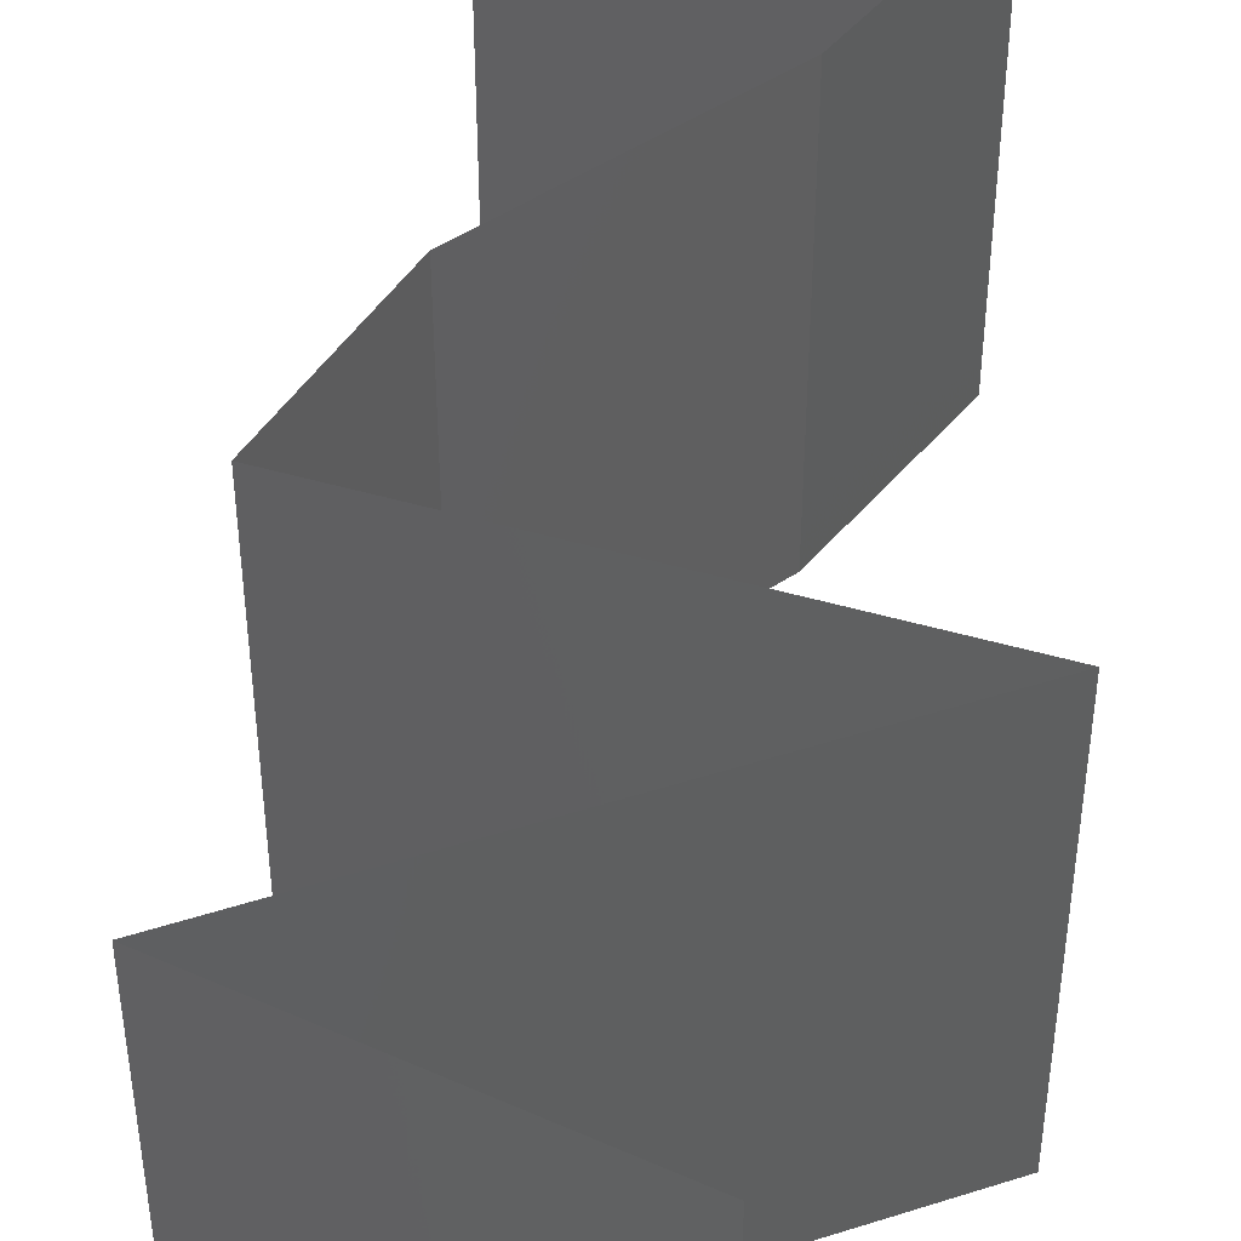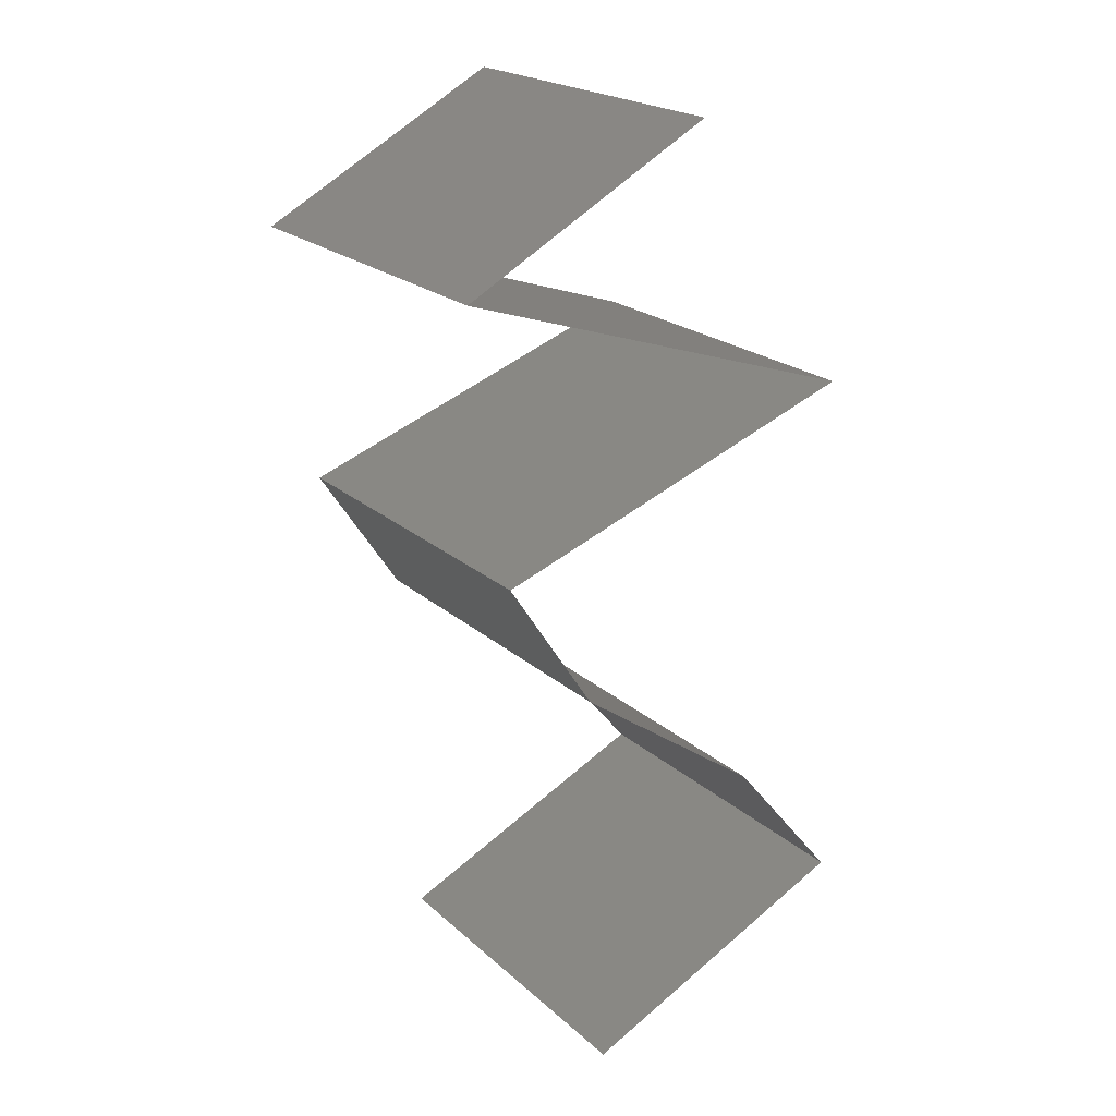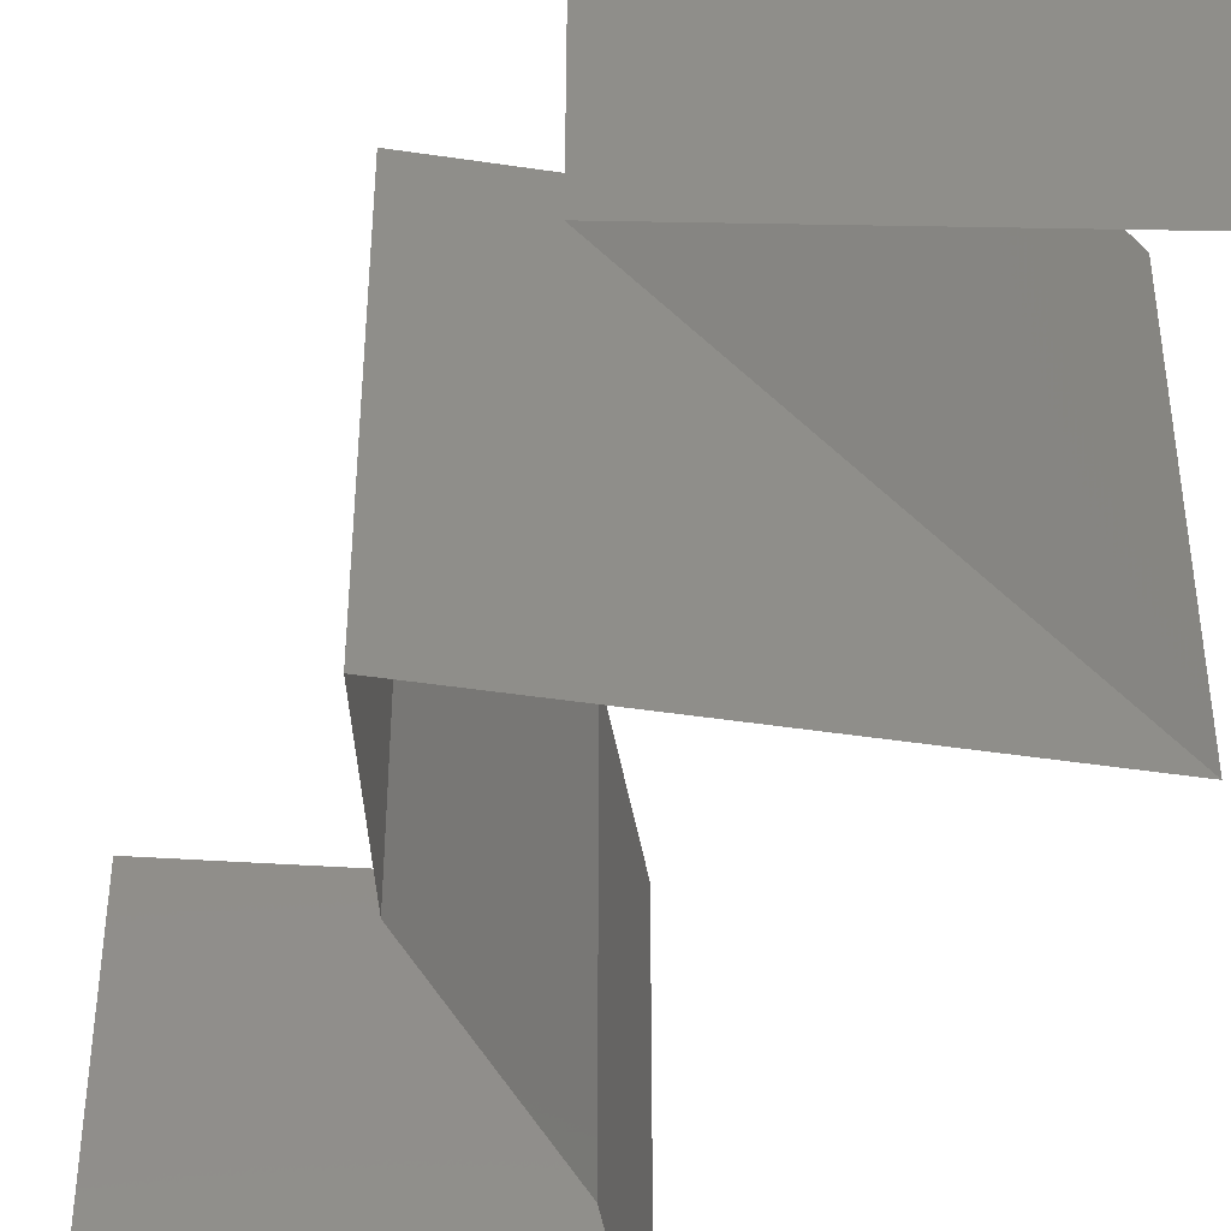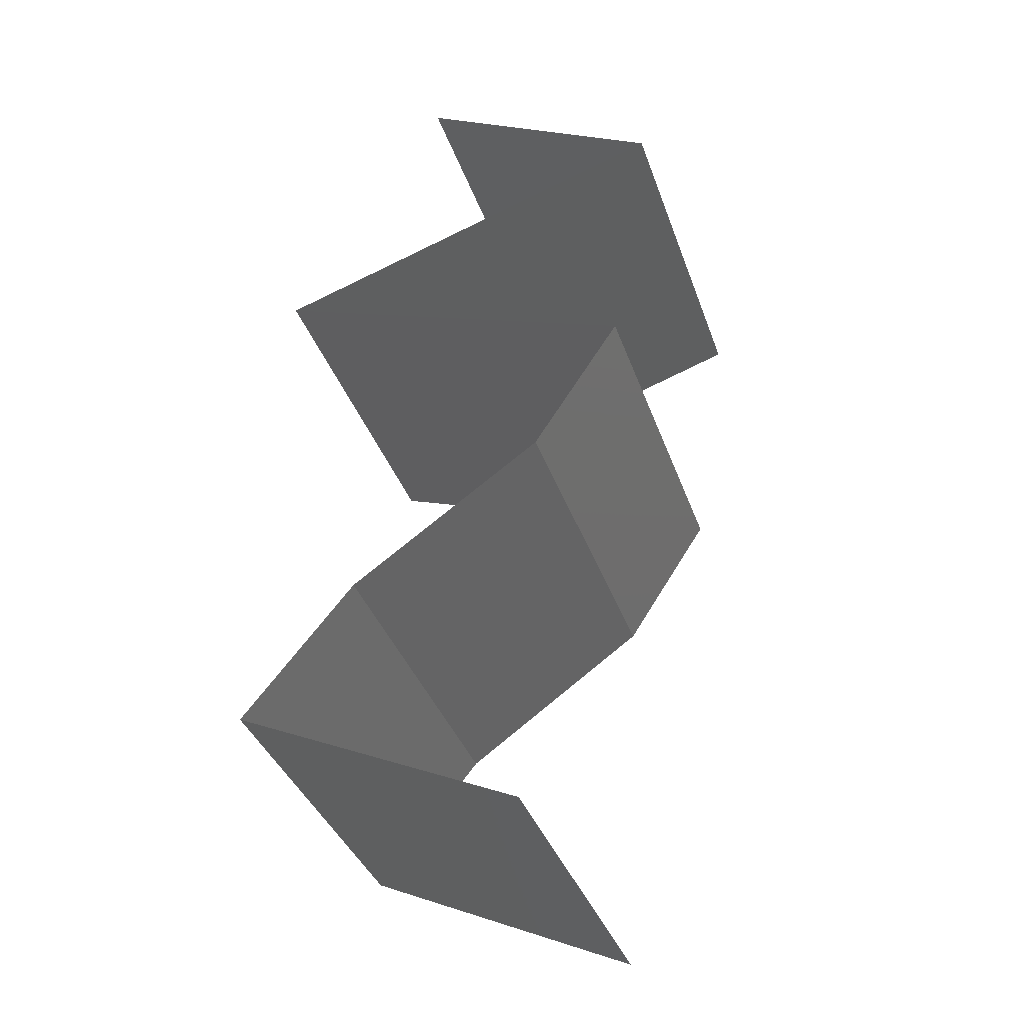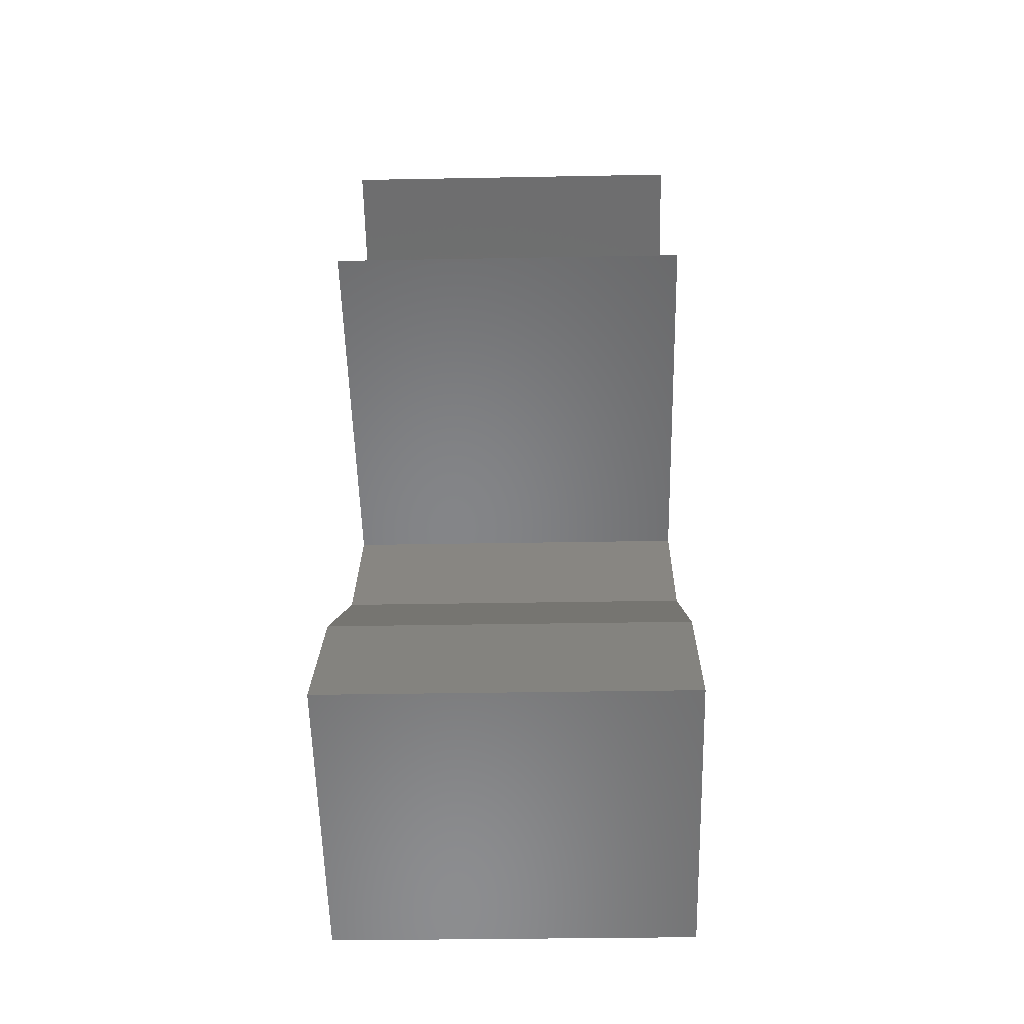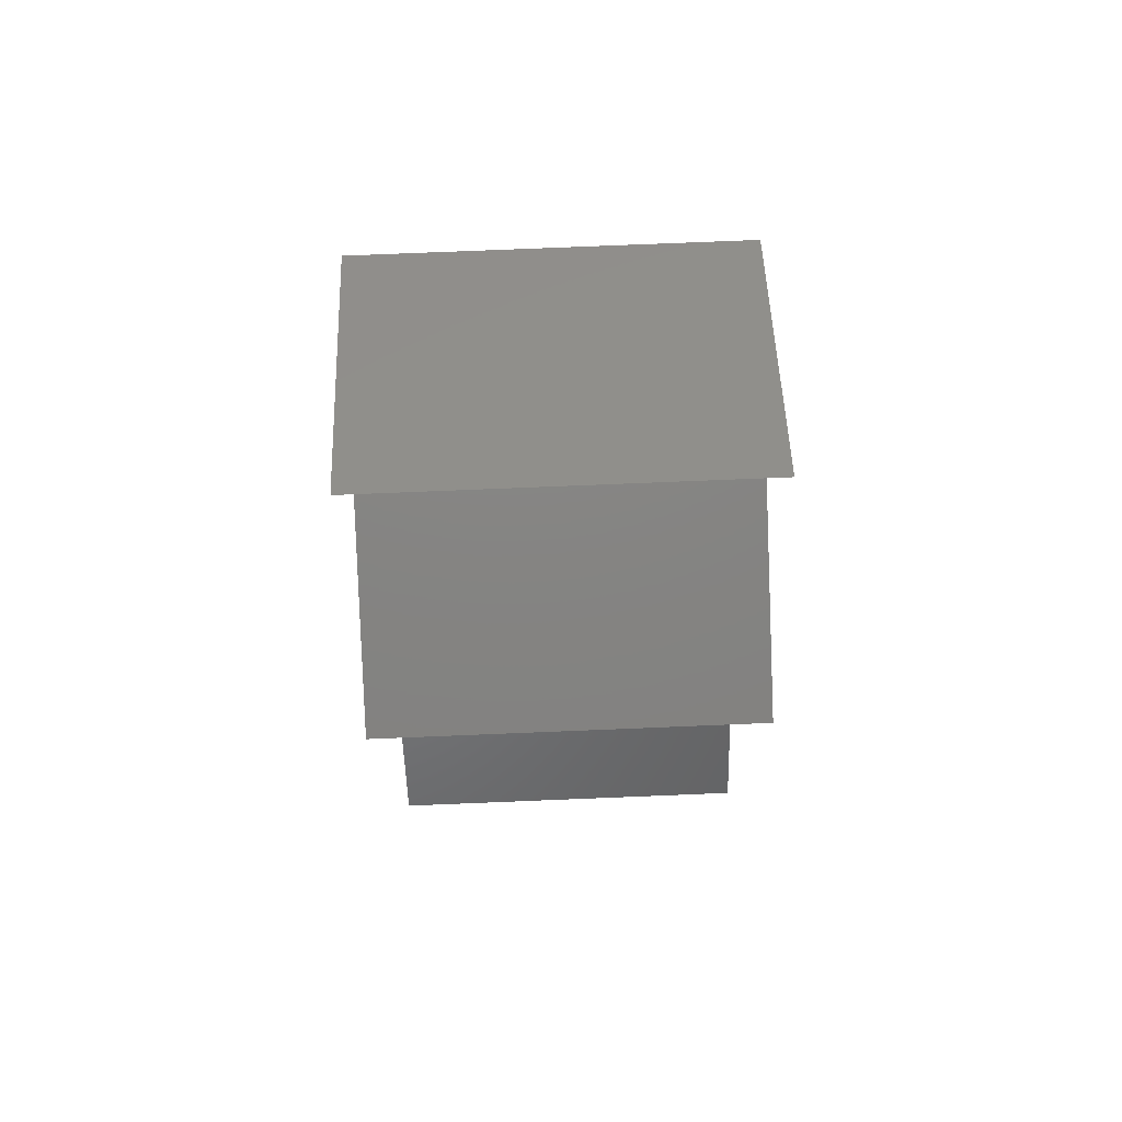
<metadata>
{"format":"stl","ext":"stl","renderer":"f3d","projection":"perspective","resolution":1024,"background":"white","views":[{"elev":47.6,"azim":178.2,"up":"+Z"},{"elev":21.5,"azim":146.3,"up":"+Y"},{"elev":-45.7,"azim":150.3,"up":"+Z"},{"elev":-37.7,"azim":18.4,"up":"+Y"},{"elev":-32.6,"azim":-88.5,"up":"+Y"},{"elev":78.8,"azim":-92.3,"up":"+Y"}]}
</metadata>
<code>
# stl→obj: 52 verts, 74 faces
v 0.0356 0.05823 0
v 0.0423 0.05459 0
v 0.0424 0.05454 0.007603
v 0.049 0.05095 0
v 0.049 0.05095 0.01
v 0.0356 0.05823 0.01
v 0.0356 0.05823 0.02
v 0.04029 0.05568 0.01463
v 0.049 0.05095 0.02
v 0.0449 0.05318 0.0146
v 0.0423 0.05459 0.02
v 0.03784 0.04731 0.02
v 0.04025 0.0481 0.008917
v 0.03784 0.04731 0
v 0.02668 0.04367 0.02
v 0.03349 0.04589 0.01281
v 0.02668 0.04367 0
v 0.03303 0.04574 0.006328
v 0.02668 0.04367 0.01
v 0.04682 0.03639 0
v 0.04682 0.03639 0.01
v 0.03911 0.03918 0.008048
v 0.03675 0.04003 0
v 0.03675 0.04003 0.02
v 0.03363 0.04116 0.01271
v 0.03251 0.04156 0.006052
v 0.04682 0.03639 0.02
v 0.04178 0.03821 0.015
v 0.04204 0.02911 0
v 0.04204 0.02911 0.01
v 0.04443 0.03275 0.005
v 0.04443 0.03275 0.015
v 0.04204 0.02911 0.02
v 0.0317 0.02184 0.01
v 0.03687 0.02547 0.02
v 0.03687 0.02547 0
v 0.0317 0.02184 0
v 0.0317 0.02184 0.02
v 0.02871 0.0182 0.015
v 0.02571 0.01456 0
v 0.02571 0.01456 0.01
v 0.02871 0.0182 0.005
v 0.02571 0.01456 0.02
v 0.03337 0.01092 0
v 0.03195 0.01159 0.007459
v 0.04102 0.007279 0.01
v 0.04102 0.007279 0.02
v 0.03547 0.009916 0.01373
v 0.04102 0.007279 0
v 0.03697 0.009207 0.005098
v 0.03057 0.01225 0.01432
v 0.03337 0.01092 0.02
f 1 2 3
f 2 4 3
f 4 5 3
f 6 1 3
f 7 6 8
f 5 9 10
f 8 3 10
f 11 7 8
f 9 11 10
f 11 8 10
f 8 6 3
f 3 5 10
f 12 9 13
f 5 4 13
f 4 14 13
f 15 12 16
f 14 17 18
f 19 15 16
f 12 13 16
f 17 19 18
f 14 18 13
f 13 18 16
f 18 19 16
f 9 5 13
f 20 21 22
f 23 20 22
f 24 15 25
f 15 19 25
f 17 23 26
f 27 24 28
f 21 27 28
f 19 17 26
f 24 25 28
f 25 22 28
f 26 23 22
f 22 21 28
f 26 22 25
f 19 26 25
f 29 30 31
f 27 21 32
f 30 33 32
f 21 20 31
f 21 30 32
f 33 27 32
f 30 21 31
f 20 29 31
f 34 35 30
f 36 34 30
f 36 30 29
f 30 35 33
f 34 36 37
f 35 34 38
f 38 34 39
f 40 41 42
f 34 37 42
f 41 43 39
f 41 34 42
f 34 41 39
f 37 40 42
f 43 38 39
f 40 44 45
f 41 40 45
f 46 47 48
f 49 46 50
f 43 41 51
f 47 52 48
f 48 45 50
f 46 48 50
f 44 49 50
f 52 43 51
f 51 41 45
f 45 44 50
f 51 45 48
f 52 51 48

</code>
